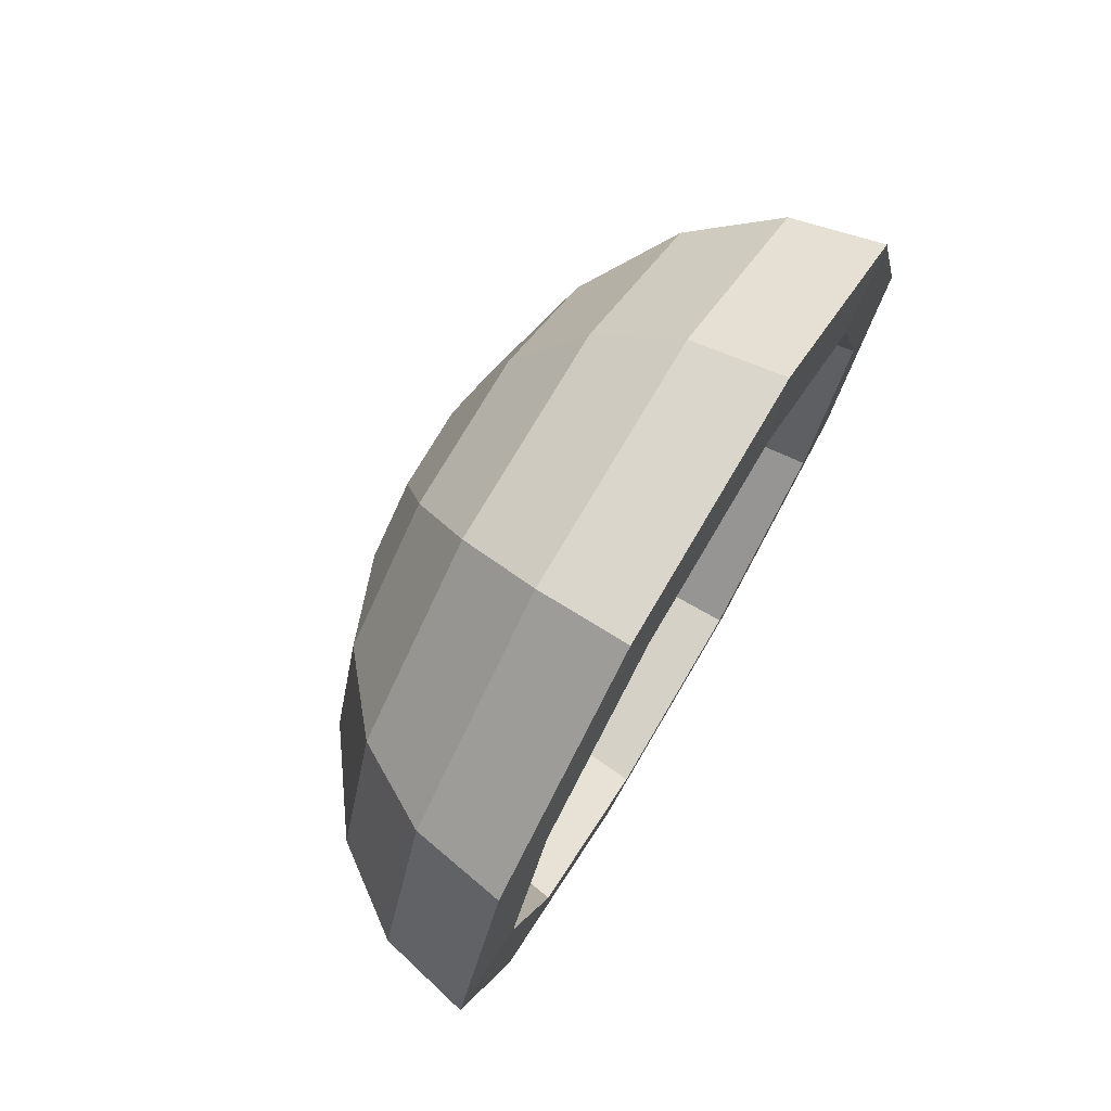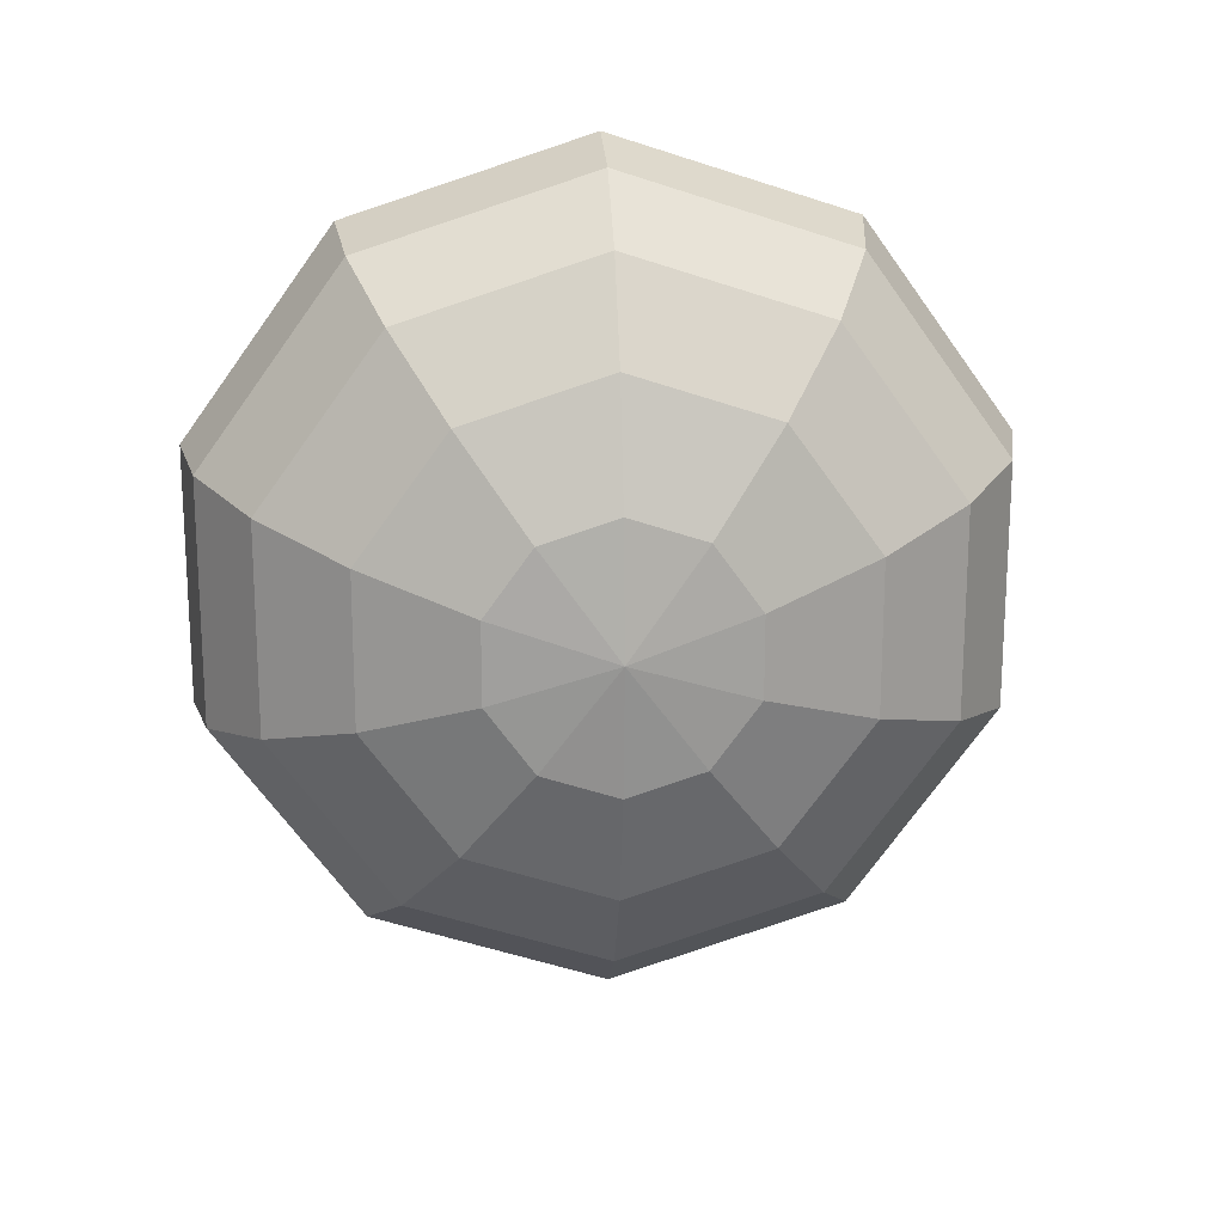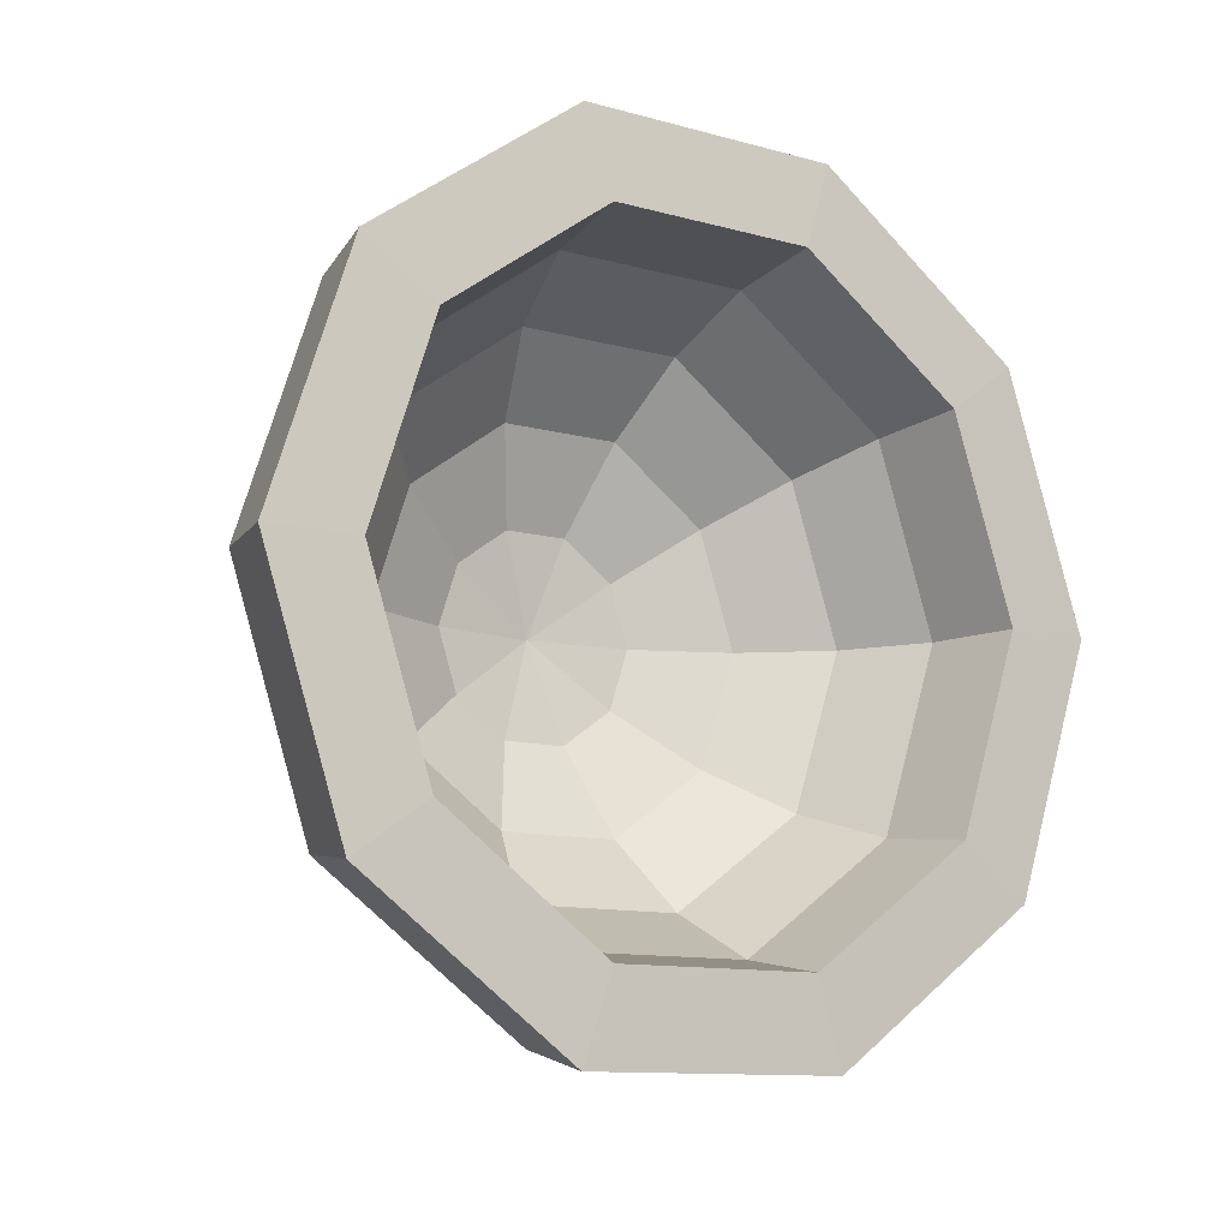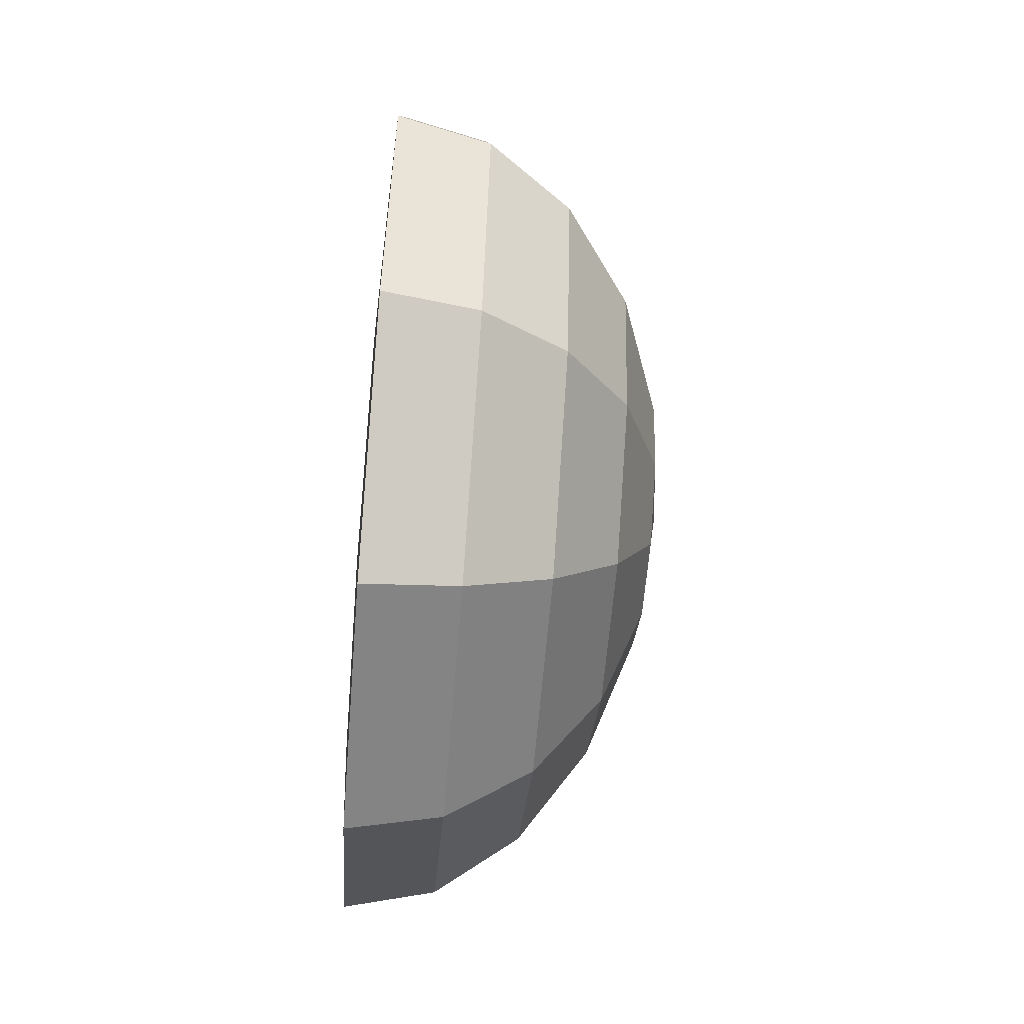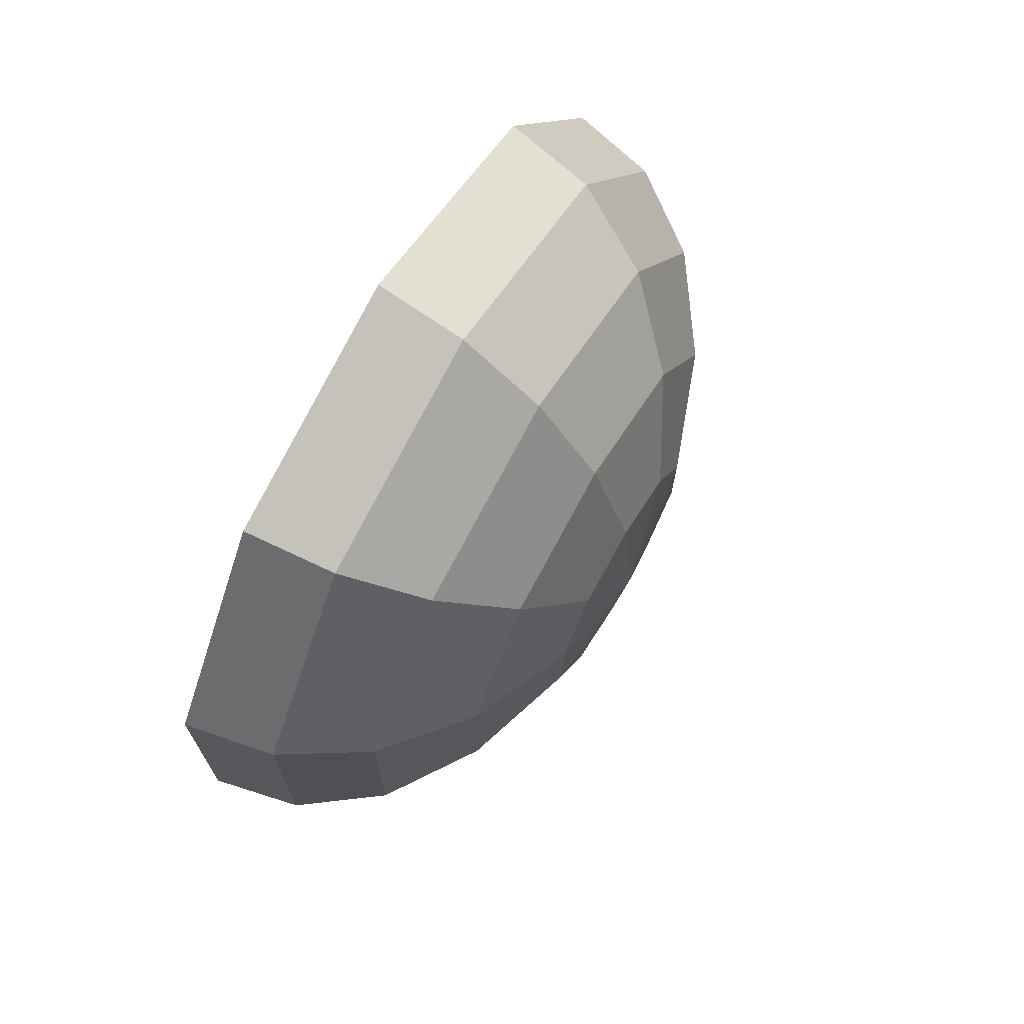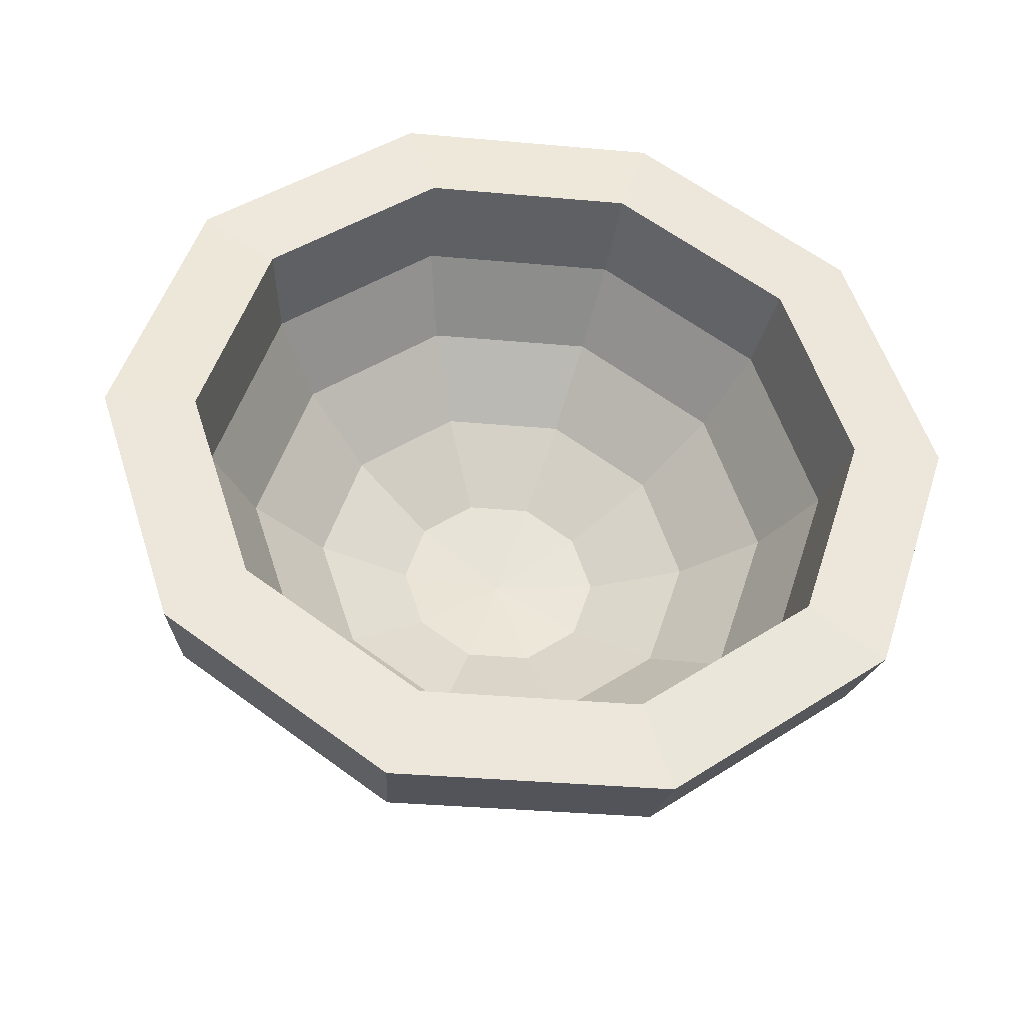
<metadata>
{"format":"obj","ext":"obj","renderer":"f3d","projection":"perspective","resolution":1024,"background":"white","views":[{"elev":74.5,"azim":-149.8,"up":"+Z"},{"elev":18.0,"azim":85.7,"up":"+Y"},{"elev":-11.3,"azim":-124.4,"up":"+Z"},{"elev":-62.1,"azim":-4.9,"up":"+Z"},{"elev":70.3,"azim":30.4,"up":"+Y"},{"elev":-35.7,"azim":-96.9,"up":"+Z"}]}
</metadata>
<code>
g default
v -0.2337 -0.7297 -0.5298
v -0.2322 -0.279 -0.8573
v -0.2303 0.2781 -0.8573
v -0.2288 0.7288 -0.5298
v -0.2282 0.9009 0
v -0.2288 0.7288 0.5298
v -0.2303 0.2781 0.8573
v -0.2322 -0.279 0.8573
v -0.2337 -0.7297 0.5298
v -0.2343 -0.9018 -0
v -0.03836 -0.6946 -0.5039
v -0.03692 -0.266 -0.8153
v -0.03514 0.2638 -0.8153
v -0.0337 0.6924 -0.5039
v -0.03315 0.8562 0
v -0.0337 0.6924 0.5039
v -0.03514 0.2638 0.8153
v -0.03692 -0.266 0.8153
v -0.03836 -0.6946 0.5039
v -0.03891 -0.8584 -0
v 0.1381 -0.5917 -0.4286
v 0.1393 -0.227 -0.6935
v 0.1408 0.2236 -0.6935
v 0.1421 0.5883 -0.4286
v 0.1425 0.7275 0
v 0.1421 0.5883 0.4286
v 0.1408 0.2236 0.6935
v 0.1393 -0.227 0.6935
v 0.1381 -0.5917 0.4286
v 0.1376 -0.7309 -0
v 0.2784 -0.4308 -0.3114
v 0.2793 -0.1659 -0.5039
v 0.2804 0.1616 -0.5039
v 0.2813 0.4265 -0.3114
v 0.2816 0.5276 0
v 0.2813 0.4265 0.3114
v 0.2804 0.1616 0.5039
v 0.2793 -0.1659 0.5039
v 0.2784 -0.4308 0.3114
v 0.2781 -0.532 -0
v 0.3688 -0.2278 -0.1637
v 0.3693 -0.08854 -0.2649
v 0.3699 0.0836 -0.2649
v 0.3703 0.2229 -0.1637
v 0.3705 0.2761 0
v 0.3703 0.2229 0.1637
v 0.3699 0.0836 0.2649
v 0.3693 -0.08854 0.2649
v 0.3688 -0.2278 0.1637
v 0.3686 -0.281 -0
v 0.4005 -0.002574 -0
v -0.2425 -0.576 -0.4183
v -0.2413 -0.2202 -0.6769
v -0.2398 0.2197 -0.6769
v -0.2386 0.5756 -0.4183
v -0.2381 0.7115 0
v -0.2386 0.5756 0.4183
v -0.2398 0.2197 0.6769
v -0.2413 -0.2202 0.6769
v -0.2425 -0.576 0.4183
v -0.2429 -0.712 -0
v -0.04715 -0.5485 -0.3979
v -0.04602 -0.2101 -0.6438
v -0.04461 0.2083 -0.6438
v -0.04347 0.5467 -0.3979
v -0.04304 0.676 0
v -0.04347 0.5467 0.3979
v -0.04461 0.2083 0.6438
v -0.04602 -0.2101 0.6438
v -0.04715 -0.5485 0.3979
v -0.04759 -0.6778 -0
v 0.1292 -0.4673 -0.3385
v 0.1302 -0.1794 -0.5476
v 0.1314 0.1765 -0.5476
v 0.1324 0.4644 -0.3385
v 0.1327 0.5743 0
v 0.1324 0.4644 0.3385
v 0.1314 0.1765 0.5476
v 0.1302 -0.1794 0.5476
v 0.1292 -0.4673 0.3385
v 0.1289 -0.5773 -0
v 0.2694 -0.3404 -0.2459
v 0.2701 -0.1312 -0.3979
v 0.271 0.1273 -0.3979
v 0.2717 0.3365 -0.2459
v 0.272 0.4164 0
v 0.2717 0.3365 0.2459
v 0.271 0.1273 0.3979
v 0.2701 -0.1312 0.3979
v 0.2694 -0.3404 0.2459
v 0.2691 -0.4203 -0
v 0.3597 -0.1802 -0.1293
v 0.3601 -0.07021 -0.2092
v 0.3605 0.06571 -0.2092
v 0.3609 0.1757 -0.1293
v 0.361 0.2177 -0
v 0.3609 0.1757 0.1293
v 0.3605 0.06571 0.2092
v 0.3601 -0.07021 0.2092
v 0.3597 -0.1802 0.1293
v 0.3595 -0.2222 -0
v 0.3912 -0.002353 -0
g pSphere3
f 1 2 12 11
f 2 3 13 12
f 3 4 14 13
f 4 5 15 14
f 5 6 16 15
f 6 7 17 16
f 7 8 18 17
f 8 9 19 18
f 9 10 20 19
f 10 1 11 20
f 11 12 22 21
f 12 13 23 22
f 13 14 24 23
f 14 15 25 24
f 15 16 26 25
f 16 17 27 26
f 17 18 28 27
f 18 19 29 28
f 19 20 30 29
f 20 11 21 30
f 21 22 32 31
f 22 23 33 32
f 23 24 34 33
f 24 25 35 34
f 25 26 36 35
f 26 27 37 36
f 27 28 38 37
f 28 29 39 38
f 29 30 40 39
f 30 21 31 40
f 31 32 42 41
f 32 33 43 42
f 33 34 44 43
f 34 35 45 44
f 35 36 46 45
f 36 37 47 46
f 37 38 48 47
f 38 39 49 48
f 39 40 50 49
f 40 31 41 50
f 41 42 51
f 42 43 51
f 43 44 51
f 44 45 51
f 45 46 51
f 46 47 51
f 47 48 51
f 48 49 51
f 49 50 51
f 50 41 51
f 52 62 63 53
f 53 63 64 54
f 54 64 65 55
f 55 65 66 56
f 56 66 67 57
f 57 67 68 58
f 58 68 69 59
f 59 69 70 60
f 60 70 71 61
f 61 71 62 52
f 62 72 73 63
f 63 73 74 64
f 64 74 75 65
f 65 75 76 66
f 66 76 77 67
f 67 77 78 68
f 68 78 79 69
f 69 79 80 70
f 70 80 81 71
f 71 81 72 62
f 72 82 83 73
f 73 83 84 74
f 74 84 85 75
f 75 85 86 76
f 76 86 87 77
f 77 87 88 78
f 78 88 89 79
f 79 89 90 80
f 80 90 91 81
f 81 91 82 72
f 82 92 93 83
f 83 93 94 84
f 84 94 95 85
f 85 95 96 86
f 86 96 97 87
f 87 97 98 88
f 88 98 99 89
f 89 99 100 90
f 90 100 101 91
f 91 101 92 82
f 92 102 93
f 93 102 94
f 94 102 95
f 95 102 96
f 96 102 97
f 97 102 98
f 98 102 99
f 99 102 100
f 100 102 101
f 101 102 92
f 56 57 6 5
f 7 6 57 58
f 55 56 5 4
f 8 7 58 59
f 9 8 59 60
f 10 9 60 61
f 1 10 61 52
f 52 53 2 1
f 53 54 3 2
f 54 55 4 3

</code>
